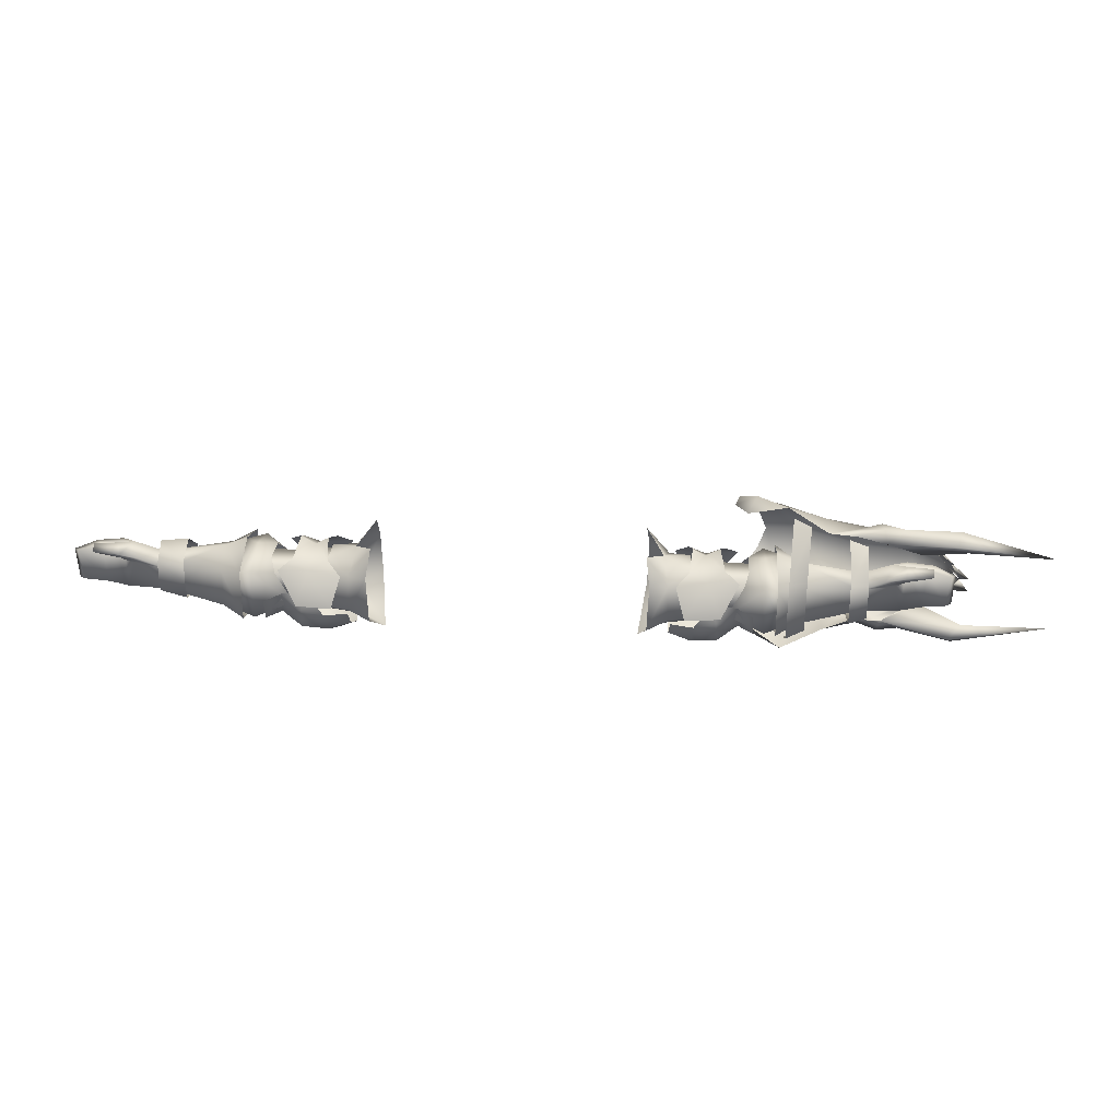
<metadata>
{"format":"obj","ext":"obj","renderer":"f3d","projection":"perspective","resolution":1024,"background":"white","views":[{"elev":29.7,"azim":3.6,"up":"+Z"}]}
</metadata>
<code>
g mesh00
v -70.3 35.99 -5.923
v -78.74 38.25 -5.966
v -70.96 41.33 -1.671
v -70.23 35.99 2.619
v -74.36 31.21 3.418
v -69.77 33.08 0.2223
v -69.86 33.1 -4.512
v -78.34 35.73 -5.666
v -70.3 35.99 -5.923
v -78.74 38.25 -5.966
v -74.36 31.21 3.418
v -78.41 32.58 2.635
v -69.77 33.08 0.2223
v -76.8 35.99 -0.4015
v -69.86 33.1 -4.512
v -78.34 35.73 -5.666
v -78.74 38.25 -5.966
v -79.53 39.85 -1.377
v -70.96 41.33 -1.671
v -79.22 38.54 3.879
v -70.23 35.99 2.619
v -75.91 34.84 5.36
v -74.36 31.21 3.418
f 1 2 3
f 4 5 6
f 7 8 9
f 9 8 10
f 11 12 13
f 13 12 14
f 13 14 15
f 15 14 16
f 17 18 19
f 19 18 20
f 19 20 21
f 21 20 22
f 21 22 23
v -39.31 43.34 1.75
v -32.96 43.34 2.223
v -35.02 45.88 -3.533
v -33.33 37.23 -8.094
v -33.33 31.11 -5.677
v -45.72 30.54 -4.182
v -44.43 32.56 2.121
v -39.5 28.47 3.51
v -42.22 26.37 -3.593
v -35.09 26.01 -3.86
v -42.24 45.28 -3.416
v -45.63 42.98 2.561
v -42.74 41.15 4.35
v -45.66 41.16 -4.182
v -48.47 35.85 -8.078
v -50.94 35.85 -8.078
v -38.99 35.36 5.732
v -35.68 41.26 4.387
v -50.94 35.85 -8.078
v -50.94 41.16 -4.182
v -45.66 41.16 -4.182
v -50.94 39.13 2.121
v -44.4 39.13 2.121
v -50.94 32.56 2.121
v -44.43 32.56 2.121
v -50.94 30.54 -4.182
v -45.72 30.54 -4.182
v -41.88 35.32 7.43
v -42.88 30.68 4.968
v -45.71 28.81 3.123
v -33.25 28.45 2.223
v -35.89 30.79 4.387
v -36.41 35.42 7.178
v -50.94 35.85 -8.078
v -48.47 35.85 -8.078
v -33.33 37.23 -8.094
v -45.66 41.16 -4.182
v -34.26 41.27 -2.851
v -44.4 39.13 2.121
v -33.33 38.79 3.47
v -33.33 31.93 3.47
v -33.33 31.11 -5.677
f 24 25 26
f 27 28 29
f 29 28 30
f 31 32 33
f 26 34 24
f 24 34 35
f 24 35 36
f 37 38 39
f 36 40 24
f 24 40 41
f 24 41 25
f 42 43 44
f 44 43 45
f 44 45 46
f 46 45 47
f 46 47 48
f 48 47 49
f 48 49 50
f 36 51 40
f 40 51 52
f 40 52 31
f 31 52 53
f 31 53 32
f 33 54 31
f 31 54 55
f 31 55 40
f 40 55 56
f 40 56 41
f 49 57 50
f 50 57 58
f 50 58 59
f 59 58 60
f 59 60 61
f 61 60 62
f 61 62 63
f 63 62 48
f 63 48 64
f 64 48 65
v -36.52 42.27 -10.75
v -32.04 41.39 -9.592
v -31.96 36.65 -12.97
v -57.76 30.75 -6.537
v -69.86 33.1 -4.512
v -57.73 36.55 -7.988
v -70.3 35.99 -5.923
v -57.69 43.75 -5.309
v -70.96 41.33 -1.671
v -50.87 44.45 -6.927
v -43.35 41.04 -5.069
v -43.42 35.73 -7.975
v -69.86 33.1 -4.512
v -57.76 30.75 -6.537
v -69.77 33.08 0.2223
v -43.59 30.68 -5.175
v -50.85 27.2 -6.952
v -50.85 36.14 -10.46
v -50.81 27.12 2.989
v -50.85 27.2 -6.952
v -43.59 30.68 -5.175
v -36.79 44.81 -6.672
v -41.87 44.59 -5.726
v -40.7 41.82 -2.315
v -45.48 43.12 -2.429
v -41.48 28.12 -5.726
v -45.82 30.76 -7.487
v -41.94 29.99 -10.48
v -45.76 36.54 -10.14
v -42.44 36.65 -13.86
v -32.36 43.47 -6.704
v -45.48 29.37 -2.638
v -48.53 26.05 -2.551
v -48.82 28.35 -7.725
v -37.01 28.04 -6.672
v -36.52 29.77 -10.75
v -36.52 36.65 -14.74
v -43.35 41.04 -5.069
v -50.87 44.45 -6.927
v -50.83 44.45 2.723
v -50.81 27.12 2.989
v -54.69 29.52 2.205
v -50.85 27.2 -6.952
v -54.69 29.44 -6.632
v -50.85 36.14 -10.46
v -54.69 42.23 -6.874
v -50.87 44.45 -6.927
v -57.77 30.82 1.52
v -57.73 36.48 4.267
v -70.23 35.99 2.619
v -57.67 43.77 1.095
v -70.96 41.33 -1.671
v -57.69 43.75 -5.309
v -46.7 30.43 1.322
v -47.68 32.66 3.815
v -50.85 35.58 5.423
v -47.56 38.81 3.662
v -46.59 41.19 1.269
v -50.87 44.45 -6.927
v -54.69 42.23 -6.874
v -50.83 44.45 2.723
v -54.67 42.23 2.525
v -50.85 35.58 5.423
v -54.69 29.52 2.205
v -50.81 27.12 2.989
v -42.19 42.04 -10.48
v -45.82 41.15 -7.487
v -40.61 29.65 -2.411
v -49.22 36.65 -11.83
v -49.38 43.57 -8.459
v -57.69 43.75 -5.309
v -53.2 45.66 -6.954
v -57.73 36.55 -7.988
v -53.15 36.69 -10.4
v -57.76 30.75 -6.537
v -53.19 27.43 -7.477
v -57.77 30.82 1.52
v -53.19 27.54 2.695
v -57.73 36.48 4.267
v -53.15 36.58 6.062
v -57.67 43.77 1.095
v -53.17 45.55 2.995
v -57.69 43.75 -5.309
v -53.2 45.66 -6.954
v -48.93 45.81 -2.601
v -32.04 30.73 -9.592
v -32.36 29.21 -6.704
f 66 67 68
f 69 70 71
f 71 70 72
f 71 72 73
f 73 72 74
f 75 76 77
f 78 79 80
f 81 82 77
f 77 82 83
f 77 83 75
f 84 85 86
f 87 88 89
f 89 88 90
f 91 92 93
f 93 92 94
f 93 94 95
f 87 96 67
f 97 98 99
f 100 91 101
f 101 91 93
f 101 93 102
f 102 93 95
f 103 104 105
f 106 107 108
f 108 107 109
f 108 109 110
f 110 109 111
f 110 111 112
f 79 113 80
f 80 113 114
f 80 114 115
f 115 114 116
f 115 116 117
f 117 116 118
f 86 119 84
f 84 119 120
f 84 120 121
f 121 120 122
f 121 122 105
f 105 122 123
f 105 123 103
f 124 125 126
f 126 125 127
f 126 127 128
f 128 127 129
f 128 129 130
f 67 66 87
f 87 66 131
f 87 131 88
f 88 131 132
f 88 132 90
f 100 133 91
f 91 133 97
f 91 97 92
f 92 97 99
f 92 99 94
f 94 99 134
f 94 134 135
f 136 137 138
f 138 137 139
f 138 139 140
f 140 139 141
f 140 141 142
f 142 141 143
f 142 143 144
f 144 143 145
f 144 145 146
f 146 145 147
f 146 147 148
f 148 147 149
f 150 90 135
f 135 90 132
f 135 132 94
f 94 132 131
f 94 131 95
f 95 131 66
f 95 66 102
f 102 66 68
f 102 68 101
f 101 68 151
f 101 151 100
f 100 151 152
v 76.8 35.99 -0.4015
v 69.86 33.1 -4.512
v 78.34 35.73 -5.666
v 69.86 33.1 -4.512
v 76.8 35.99 -0.4015
v 69.77 33.08 0.2223
v 78.41 32.58 2.635
v 74.36 31.21 3.418
v 78.74 38.25 -5.966
v 78.34 35.73 -5.666
v 70.3 35.99 -5.923
v 69.86 33.1 -4.512
v 69.77 33.08 0.2223
v 74.36 31.21 3.418
v 70.23 35.99 2.619
v 75.91 34.84 5.36
v 79.22 38.54 3.879
f 153 154 155
f 156 157 158
f 158 157 159
f 158 159 160
f 161 162 163
f 163 162 164
f 165 166 167
f 167 166 168
f 167 168 169
v 45.72 30.54 -4.182
v 33.33 31.11 -5.677
v 48.47 35.85 -8.078
v 50.94 30.54 -4.182
v 35.02 45.88 -3.533
v 32.96 43.34 2.223
v 39.31 43.34 1.75
v 35.09 26.01 -3.86
v 42.22 26.37 -3.593
v 39.5 28.47 3.51
v 42.74 41.15 4.35
v 45.63 42.98 2.561
v 42.24 45.28 -3.416
v 35.68 41.26 4.387
v 38.99 35.36 5.732
v 33.33 31.93 3.47
v 45.71 28.81 3.123
v 42.88 30.68 4.968
v 41.88 35.32 7.43
v 36.41 35.42 7.178
v 35.89 30.79 4.387
v 33.25 28.45 2.223
v 50.94 30.54 -4.182
v 48.47 35.85 -8.078
v 50.94 35.85 -8.078
v 45.66 41.16 -4.182
v 50.94 41.16 -4.182
v 44.4 39.13 2.121
v 50.94 39.13 2.121
v 44.43 32.56 2.121
v 50.94 32.56 2.121
v 33.33 37.23 -8.094
v 33.33 41.27 -2.159
v 45.66 41.16 -4.182
v 33.33 38.79 3.47
v 44.4 39.13 2.121
v 44.43 32.56 2.121
v 50.94 32.56 2.121
f 170 171 172
f 172 173 170
f 174 175 176
f 177 178 179
f 180 181 176
f 176 181 182
f 176 182 174
f 175 183 176
f 176 183 184
f 176 184 180
f 171 170 185
f 178 186 179
f 179 186 187
f 179 187 184
f 184 187 188
f 184 188 180
f 183 189 184
f 184 189 190
f 184 190 179
f 179 190 191
f 179 191 177
f 192 193 194
f 194 193 195
f 194 195 196
f 196 195 197
f 196 197 198
f 198 197 199
f 198 199 200
f 171 201 172
f 172 201 202
f 172 202 203
f 203 202 204
f 203 204 205
f 205 204 185
f 205 185 206
f 206 185 170
f 206 170 207
f 207 170 173
v 49.22 36.65 -11.83
v 45.76 36.54 -10.14
v 49.38 43.57 -8.459
v 82.22 38.36 -5.588
v 80.21 40.1 -7.249
v 74.65 36.58 -8.835
v 72.7 47.44 -6.644
v 73.91 41.45 -10.83
v 69.82 42.92 -8.732
v 45.7 48.32 -12.83
v 54.59 46.35 -11.48
v 48.93 42.51 -16.01
v 91.38 36.95 1.423
v 89.81 39.21 0.0831
v 88.32 43.6 0.1527
v 73.91 41.45 10.83
v 74.12 37.6 11.55
v 78.32 38.3 11.35
v 79.43 42.18 -8.853
v 79.08 43.23 -8.187
v 80.21 40.1 7.249
v 79.43 42.18 8.853
v 82.22 38.36 5.588
v 74.65 36.58 8.835
v 41.94 29.99 -10.48
v 45.82 30.76 -7.487
v 41.48 28.12 -5.726
v 45.48 29.37 -2.638
v 48.82 28.35 -7.725
v 32.04 41.39 -9.592
v 32.36 43.47 -6.704
v 36.79 44.81 -6.672
v 42.44 36.65 -13.86
v 42.19 42.04 -10.48
v 45.82 41.15 -7.487
v 55.38 38.35 -14.55
v 59.11 38.06 -12.28
v 55.4 28.98 -8.991
v 88.11 39.75 -3.014
v 91.38 36.95 -1.423
v 89.81 39.21 -0.0831
v 107.5 34.18 -7.884
v 88.05 33.08 -10.51
v 88.81 35.76 -12.58
v 78.32 38.3 -11.35
v 74.65 36.58 -8.835
v 90.43 35.07 -8.261
v 82.22 38.36 -5.588
v 89.41 37.38 -10.17
v 79.43 42.18 -8.853
v 84.92 39.96 -5.882
v 88.2 37.12 -4.436
v 88.11 39.75 -3.014
v 74.12 37.6 -11.55
v 69.83 38.65 -10.5
v 63.15 36.5 -11.17
v 54.3 55.68 -7.511
v 45.85 52.72 -8.819
v 50.34 57.56 -4.369
v 51.94 58.47 -0.1602
v 88.11 39.75 3.014
v 63.15 36.5 10.95
v 62.25 45.83 9.57
v 54.88 37.18 16.08
v 88.05 33.08 10.51
v 107.5 34.18 7.884
v 88.81 35.76 12.58
v 69.82 42.92 8.732
v 69.83 38.65 10.5
v 78.32 38.3 11.35
v 89.41 37.38 10.17
v 79.43 42.18 8.853
v 90.43 35.07 8.261
v 88.11 39.75 3.014
v 88.2 37.12 4.436
v 84.92 39.96 5.882
v 72.7 47.44 6.644
v 68.3 46.76 7.368
v 54.3 55.68 7.191
v 45.7 48.32 12.51
v 54.59 46.35 11.16
v 48.93 42.51 15.69
v 50.83 44.45 2.723
v 50.87 44.45 -6.927
v 43.35 41.04 -5.069
v 67.63 38.83 -8.427
v 71.36 38.53 -9.157
v 67.66 30.6 -6.078
v 57.67 41.94 -5.369
v 70.3 35.99 -5.923
v 57.73 36.55 -7.988
v 69.86 33.1 -4.512
v 57.76 30.75 -6.537
v 54.69 42.23 -6.874
v 50.87 44.45 -6.927
v 54.67 42.23 2.525
v 54.69 29.44 -6.632
v 50.85 36.14 -10.46
v 54.69 42.23 -6.874
v 50.87 44.45 -6.927
v 50.85 27.2 -6.952
v 43.59 30.68 -5.175
v 43.42 35.73 -7.975
v 43.59 30.68 -5.175
v 50.85 27.2 -6.952
v 50.81 27.12 2.989
v 54.69 29.52 2.205
v 50.81 27.12 2.989
v 50.85 27.2 -6.952
v 43.35 41.04 -5.069
v 50.87 44.45 -6.927
v 50.85 36.14 -10.46
v 50.81 27.12 2.989
v 54.69 29.52 2.205
v 50.85 35.58 5.423
v 50.83 44.45 2.723
v 31.96 36.65 -12.97
v 36.52 42.27 -10.75
v 41.87 44.59 -5.726
v 40.7 41.82 -2.315
v 45.48 43.12 -2.429
v 48.53 26.05 -2.551
v 40.61 29.65 -2.411
v 37.01 28.04 -6.672
v 36.52 29.77 -10.75
v 36.52 36.65 -14.74
v 59 30.34 -7.877
v 59.01 30.19 2.959
v 55.37 28.47 3.467
v 59.86 38.75 11.08
v 56.24 38.83 12.81
v 84.92 39.96 -5.882
v 83.86 45.21 -5.452
v 88.2 37.12 -4.436
v 86.6 42.83 -3.433
v 86.25 44.5 -2.244
v 88.32 43.6 -0.1527
v 78.32 38.3 -11.35
v 69.09 38.08 -9.534
v 62.25 45.83 -9.79
v 54.88 37.18 -16.4
v 47.2 41.02 -12.8
v 44.84 47.57 -11.22
v 68.3 46.76 -7.368
v 63.28 53.91 -5.273
v 58.8 58.67 -0.1091
v 74.65 36.58 8.835
v 82.22 38.36 5.588
v 84.92 39.96 5.882
v 88.2 37.12 4.436
v 83.86 45.21 5.452
v 86.6 42.83 3.433
v 86.25 44.5 2.244
v 79.08 43.23 8.187
v 82.87 46.65 5.588
v 81.25 49.79 0
v 87.61 45.39 0
v 82.87 46.65 -5.588
v 84.25 39.61 6.366
v 89.03 41.73 0
v 84.25 39.61 -6.366
v 50.34 57.56 4.049
v 45.85 52.72 8.499
v 44.84 47.57 10.9
v 71.26 31.55 -5.332
v 71.27 31.82 1.921
v 67.63 31 2.262
v 71.27 38.87 6.907
v 67.65 38.95 8.238
v 57.76 30.75 -6.537
v 69.86 33.1 -4.512
v 57.77 30.82 1.52
v 69.77 33.08 0.2223
v 57.73 36.48 4.267
v 70.23 35.99 2.619
v 57.65 41.94 1.035
v 46.59 41.19 1.269
v 47.56 38.81 3.662
v 50.85 35.58 5.423
v 47.68 32.66 3.815
v 46.7 30.43 1.322
v 48.93 45.81 -2.601
v 45.48 43.12 -2.429
v 32.04 30.73 -9.592
v 32.36 29.21 -6.704
v 69.09 38.08 9.534
v 63.28 53.91 5.053
v 71.53 51.9 0
v 47.2 41.02 12.48
v 57.67 41.94 -5.369
v 53.2 45.66 -6.954
v 57.65 41.94 1.035
v 53.17 45.55 2.995
v 57.73 36.48 4.267
v 53.15 36.58 6.062
v 57.77 30.82 1.52
v 53.19 27.54 2.695
v 57.76 30.75 -6.537
v 53.19 27.43 -7.477
v 57.73 36.55 -7.988
v 53.15 36.69 -10.4
v 57.67 41.94 -5.369
v 53.2 45.66 -6.954
f 208 209 210
f 211 212 213
f 214 215 216
f 217 218 219
f 220 221 222
f 223 224 225
f 226 227 212
f 228 229 230
f 224 231 225
f 232 233 234
f 234 233 235
f 209 208 236
f 237 238 239
f 240 241 209
f 209 241 242
f 209 242 210
f 243 244 245
f 246 247 248
f 249 250 251
f 251 250 252
f 253 254 255
f 255 254 256
f 255 256 257
f 258 259 260
f 212 211 226
f 215 214 227
f 215 261 216
f 216 261 262
f 216 262 263
f 218 217 264
f 217 265 264
f 264 265 266
f 264 266 267
f 221 220 268
f 269 270 271
f 272 273 274
f 231 228 230
f 224 275 276
f 277 278 279
f 279 278 280
f 281 282 283
f 224 223 275
f 275 223 284
f 275 284 285
f 286 287 288
f 288 287 289
f 290 291 292
f 293 294 295
f 296 297 298
f 298 297 299
f 298 299 300
f 301 302 303
f 304 305 306
f 306 305 307
f 308 309 310
f 311 312 313
f 314 315 304
f 304 315 316
f 304 316 305
f 317 318 310
f 310 318 319
f 310 319 308
f 320 321 322
f 322 321 303
f 322 303 323
f 323 303 302
f 324 237 325
f 325 237 239
f 325 239 326
f 326 239 327
f 326 327 328
f 329 235 236
f 236 235 233
f 236 233 209
f 209 233 232
f 209 232 240
f 235 330 234
f 234 330 331
f 234 331 232
f 232 331 332
f 232 332 240
f 240 332 333
f 240 333 241
f 244 334 245
f 245 334 335
f 245 335 336
f 336 335 337
f 336 337 338
f 252 257 251
f 251 257 256
f 251 256 249
f 249 256 254
f 249 254 250
f 250 254 253
f 250 253 252
f 339 340 341
f 341 340 342
f 341 342 246
f 246 342 343
f 246 343 247
f 247 343 344
f 247 344 248
f 227 226 215
f 215 226 345
f 215 345 261
f 261 345 213
f 261 213 262
f 262 213 346
f 262 346 263
f 264 347 218
f 218 347 348
f 218 348 219
f 219 348 349
f 219 349 217
f 217 349 350
f 217 350 265
f 351 347 352
f 352 347 264
f 352 264 353
f 353 264 267
f 353 267 286
f 272 280 273
f 273 280 278
f 273 278 274
f 274 278 277
f 274 277 272
f 272 277 354
f 272 354 280
f 280 354 355
f 280 355 279
f 356 357 358
f 358 357 268
f 358 268 359
f 359 268 220
f 359 220 360
f 360 220 222
f 225 229 223
f 223 229 361
f 223 361 284
f 284 361 362
f 284 362 363
f 363 362 364
f 363 364 365
f 229 228 361
f 361 228 366
f 361 366 362
f 362 366 367
f 362 367 364
f 364 367 368
f 364 368 365
f 267 369 286
f 286 369 370
f 286 370 287
f 287 370 371
f 287 371 289
f 294 372 295
f 295 372 373
f 295 373 374
f 374 373 375
f 374 375 376
f 377 378 379
f 379 378 380
f 379 380 381
f 381 380 382
f 381 382 383
f 292 384 290
f 290 384 385
f 290 385 386
f 386 385 387
f 386 387 313
f 313 387 388
f 313 388 311
f 389 210 390
f 390 210 242
f 390 242 326
f 326 242 241
f 326 241 325
f 325 241 333
f 325 333 324
f 324 333 332
f 324 332 391
f 391 332 331
f 391 331 392
f 231 224 393
f 393 224 276
f 393 276 269
f 269 276 275
f 269 275 270
f 270 275 285
f 270 285 394
f 394 285 284
f 394 284 395
f 395 284 363
f 395 363 214
f 214 363 365
f 214 365 227
f 227 365 368
f 227 368 212
f 371 396 289
f 289 396 271
f 289 271 288
f 288 271 270
f 288 270 286
f 286 270 394
f 286 394 353
f 353 394 395
f 353 395 352
f 352 395 214
f 352 214 351
f 351 214 216
f 351 216 347
f 347 216 263
f 347 263 348
f 397 398 399
f 399 398 400
f 399 400 401
f 401 400 402
f 401 402 403
f 403 402 404
f 403 404 405
f 405 404 406
f 405 406 407
f 407 406 408
f 407 408 409
f 409 408 410
v 31.69 29.19 1.908
v 30.75 34.84 5.773
v 27.36 31.22 7.269
v 27.42 46.05 -6.94
v 27.7 46.02 2.504
v 31.9 42.6 1.999
v 27.22 40.11 9.021
v 30.75 34.84 5.773
v 36.13 38.3 4.104
v 31.81 42.42 -6.01
v 30.42 35.12 -10.09
v 25.84 35.46 -13.09
v 31.96 29.03 -5.773
v 27.68 27.3 -7.163
v 28.06 27.66 2.286
v 36.13 38.3 4.104
v 30.75 34.84 5.773
v 36.12 32.53 4.23
v 37.91 30.13 1.062
v 37.94 29.88 -5.332
v 37.92 35.3 -9.049
v 37.98 41.68 -5.554
v 37.94 41.22 0.8485
f 411 412 413
f 414 415 416
f 415 417 416
f 416 417 418
f 416 418 419
f 416 420 414
f 414 420 421
f 414 421 422
f 422 421 423
f 422 423 424
f 424 423 411
f 424 411 425
f 425 411 413
f 426 427 428
f 428 427 411
f 428 411 429
f 429 411 423
f 429 423 430
f 430 423 421
f 430 421 431
f 431 421 420
f 431 420 432
f 432 420 416
f 432 416 433
f 433 416 419
v -37.98 41.68 -5.554
v -37.94 41.22 0.5527
v -31.9 42.6 1.999
v -31.69 29.19 1.908
v -30.75 34.84 5.773
v -36.12 32.53 4.23
v -36.13 38.3 4.104
v -36.13 38.3 4.104
v -30.75 34.84 5.773
v -27.22 40.11 9.021
v -27.7 46.02 2.504
v -27.42 46.05 -6.94
v -31.81 42.42 -6.01
v -25.84 35.46 -13.09
v -30.42 35.12 -10.09
v -27.68 27.3 -7.163
v -31.96 29.03 -5.773
v -28.06 27.66 2.286
v -27.36 31.22 7.269
v -30.75 34.84 5.773
v -37.91 30.13 0.7659
v -37.94 29.88 -5.332
v -37.92 35.3 -9.049
f 434 435 436
f 437 438 439
f 439 438 440
f 435 441 436
f 436 441 442
f 436 442 443
f 444 445 446
f 446 445 447
f 446 447 448
f 448 447 449
f 448 449 450
f 450 449 451
f 450 451 437
f 437 451 452
f 437 452 453
f 439 454 437
f 437 454 455
f 437 455 450
f 450 455 456
f 450 456 448
f 448 456 434
f 448 434 446
f 446 434 436
f 446 436 444
f 444 436 443
v -75.91 34.84 5.36
v -79.22 38.54 3.879
v -78.69 36.14 4.27
v -87.33 34.23 3.052
v -88.46 35.27 2.96
v -87.06 34.38 -3.506
v -88.2 35.42 -3.599
v -78.69 36.14 4.27
v -78.62 34.65 4.215
v -75.91 34.84 5.36
v -82.97 35.95 3.648
v -78.69 36.14 4.27
v -84.52 38.23 3.469
v -79.22 38.54 3.879
v -79.53 39.85 -1.377
v -83.72 31.91 4.233
v -83.16 32.82 3.456
v -78.33 31.31 4.069
v -78.41 32.58 2.635
v -74.36 31.21 3.418
v -78.62 34.65 4.215
v -78.78 33.45 5.689
v -78.33 31.31 4.069
v -74.36 31.21 3.418
v -83.72 31.91 4.233
v -78.33 31.31 4.069
v -83.77 33.42 5.343
v -78.78 33.45 5.689
v -83.21 34.15 4.281
v -78.62 34.65 4.215
v -78.74 38.25 -5.966
v -78.34 35.73 -5.666
v -84.13 38.21 -5.008
v -82.66 36.17 -4.99
v -83.77 33.42 5.343
v -83.21 34.15 4.281
v -83.72 31.91 4.233
v -83.16 32.82 3.456
v -87.06 34.38 -3.506
v -88.2 35.42 -3.599
v -87.33 34.23 3.052
v -83.21 34.15 4.281
v -78.62 34.65 4.215
v -76.8 35.99 -0.4015
v -78.69 36.14 4.27
v -78.34 35.73 -5.666
v -82.97 35.95 3.648
v -82.66 36.17 -4.99
v -87.33 34.23 3.052
v -87.06 34.38 -3.506
f 457 458 459
f 460 461 462
f 462 461 463
f 464 465 466
f 467 468 469
f 469 468 470
f 469 470 471
f 472 473 474
f 474 473 475
f 474 475 476
f 477 478 457
f 457 478 479
f 457 479 480
f 481 482 483
f 483 482 484
f 483 484 485
f 485 484 486
f 487 488 489
f 489 488 490
f 491 492 493
f 493 492 494
f 490 495 489
f 489 495 496
f 489 496 461
f 497 467 461
f 461 467 469
f 461 469 489
f 489 469 471
f 489 471 487
f 473 498 475
f 475 498 499
f 475 499 500
f 500 499 501
f 500 501 502
f 502 501 503
f 502 503 504
f 504 503 505
f 504 505 506
v 78.33 31.31 4.069
v 78.41 32.58 2.635
v 83.72 31.91 4.233
v 78.62 34.65 4.215
v 76.8 35.99 -0.4015
v 78.69 36.14 4.27
v 75.91 34.84 5.36
v 78.62 34.65 4.215
v 78.69 36.14 4.27
v 87.06 34.36 -3.476
v 88.2 35.42 -3.599
v 87.33 34.22 3.081
v 88.46 35.27 2.96
v 78.62 34.65 4.215
v 75.91 34.84 5.36
v 78.78 33.45 5.689
v 74.36 31.21 3.418
v 78.33 31.31 4.069
v 78.69 36.14 4.27
v 79.22 38.54 3.879
v 78.33 31.31 4.069
v 83.72 31.91 4.233
v 78.78 33.45 5.689
v 83.77 33.42 5.343
v 78.62 34.65 4.215
v 83.21 34.15 4.281
v 82.66 36.17 -4.99
v 78.34 35.73 -5.666
v 84.13 38.21 -5.008
v 78.74 38.25 -5.966
v 83.21 34.15 4.281
v 83.16 32.82 3.456
v 82.97 35.95 3.648
v 84.52 38.23 3.469
v 78.69 36.14 4.27
v 79.22 38.54 3.879
v 74.36 31.21 3.418
v 83.21 34.15 4.281
v 83.77 33.42 5.343
v 83.16 32.82 3.456
v 83.72 31.91 4.233
v 78.34 35.73 -5.666
v 82.66 36.17 -4.99
v 82.97 35.95 3.648
v 87.06 34.36 -3.476
v 87.33 34.22 3.081
v 87.06 34.36 -3.476
v 88.2 35.42 -3.599
v 88.46 35.27 2.96
v 87.33 34.22 3.081
f 507 508 509
f 510 511 512
f 513 514 515
f 516 517 518
f 518 517 519
f 520 521 522
f 522 521 523
f 522 523 524
f 525 526 521
f 527 528 529
f 529 528 530
f 529 530 531
f 531 530 532
f 533 534 535
f 535 534 536
f 537 538 510
f 539 540 541
f 541 540 542
f 508 507 543
f 511 510 508
f 508 510 538
f 508 538 509
f 544 545 546
f 546 545 547
f 511 548 512
f 512 548 549
f 512 549 550
f 550 549 551
f 550 551 552
f 553 533 554
f 554 533 535
f 554 535 555
f 555 535 540
f 555 540 556
f 556 540 539
v -65.29 30.77 -1.543
v -71.02 32.84 -4.828
v -65.55 32.18 -5.919
v -71.35 37.33 -7.435
v -65.55 32.18 -5.919
v -71.02 32.84 -4.828
v -65.38 31.67 2.822
v -70.87 32.18 1.94
v -65.29 30.77 -1.543
v -70.8 31.67 -1.17
v -70.8 31.67 -1.17
v -70.87 32.18 1.94
v -65.38 31.67 2.822
v -71.07 37.27 4.389
v -65.5 37.61 4.729
v -65.74 37.57 -8.117
v -65.74 37.57 -8.117
v -71.35 37.33 -7.435
v -65.76 43.67 -3.492
v -71.59 42.55 -1.638
v -65.61 43.81 0.1101
v -71.07 37.27 4.389
v -65.5 37.61 4.729
f 557 558 559
f 560 561 562
f 563 564 565
f 565 564 566
f 558 557 567
f 568 569 570
f 570 569 571
f 561 560 572
f 573 574 575
f 575 574 576
f 575 576 577
f 577 576 578
f 577 578 579

</code>
